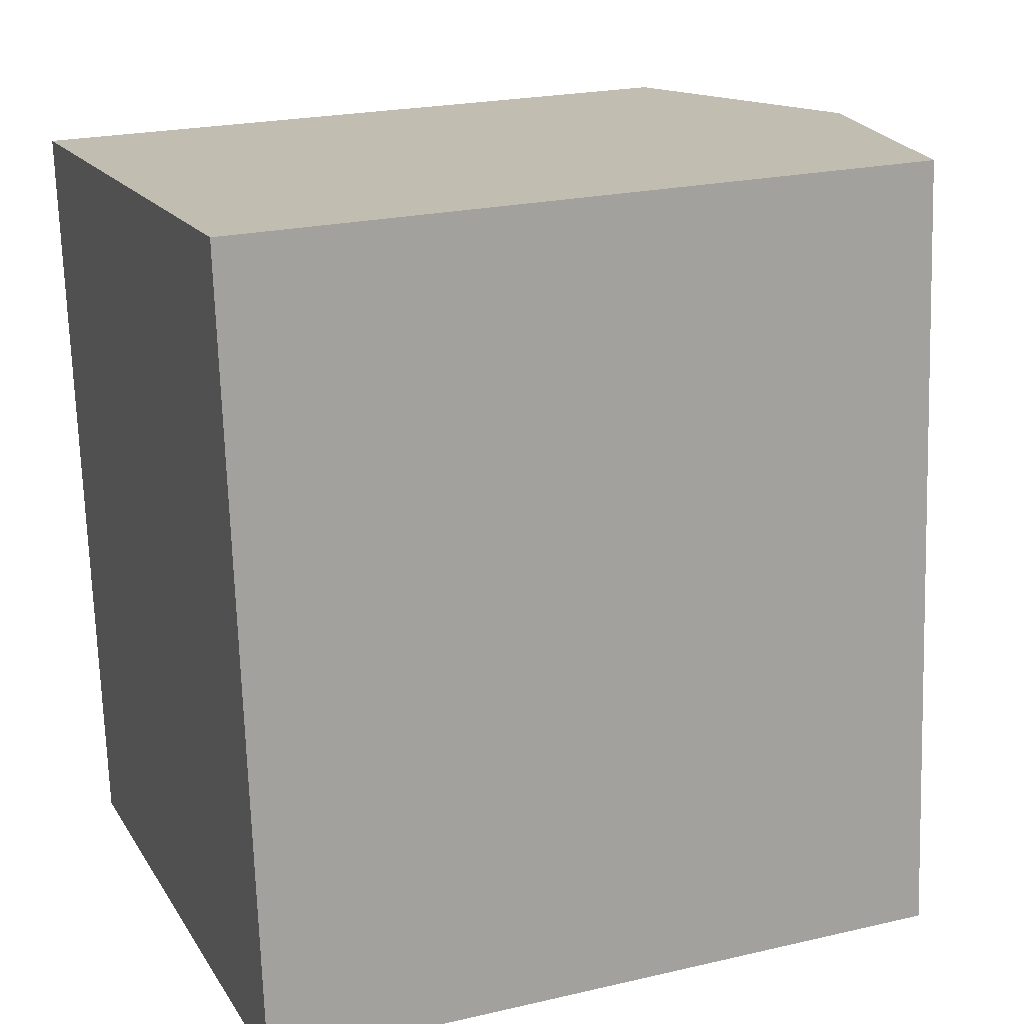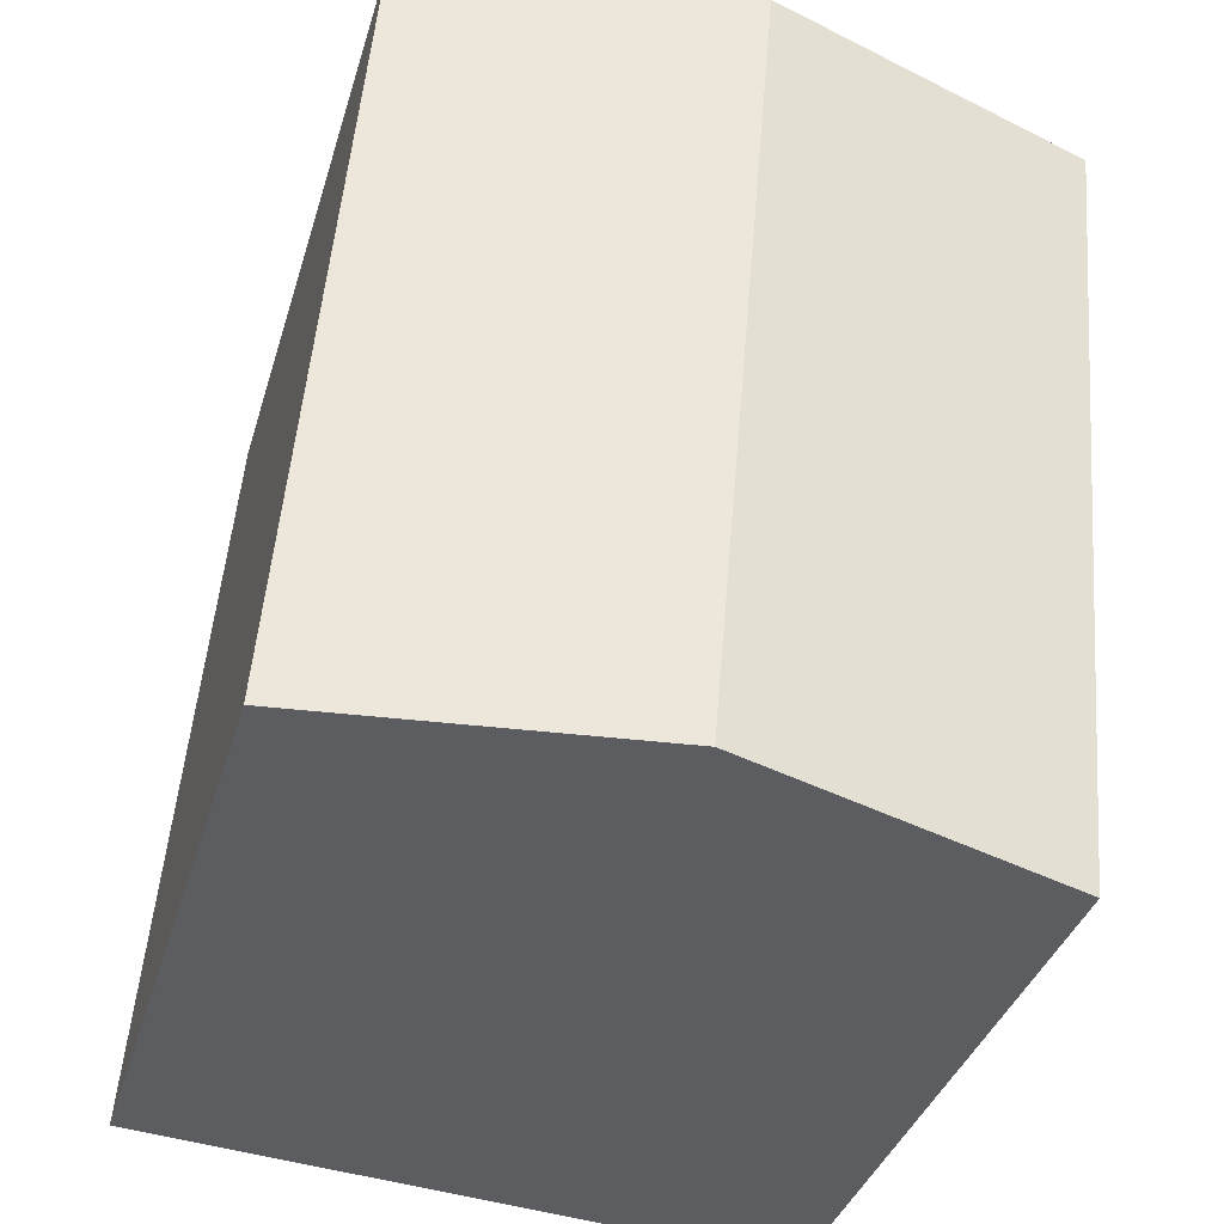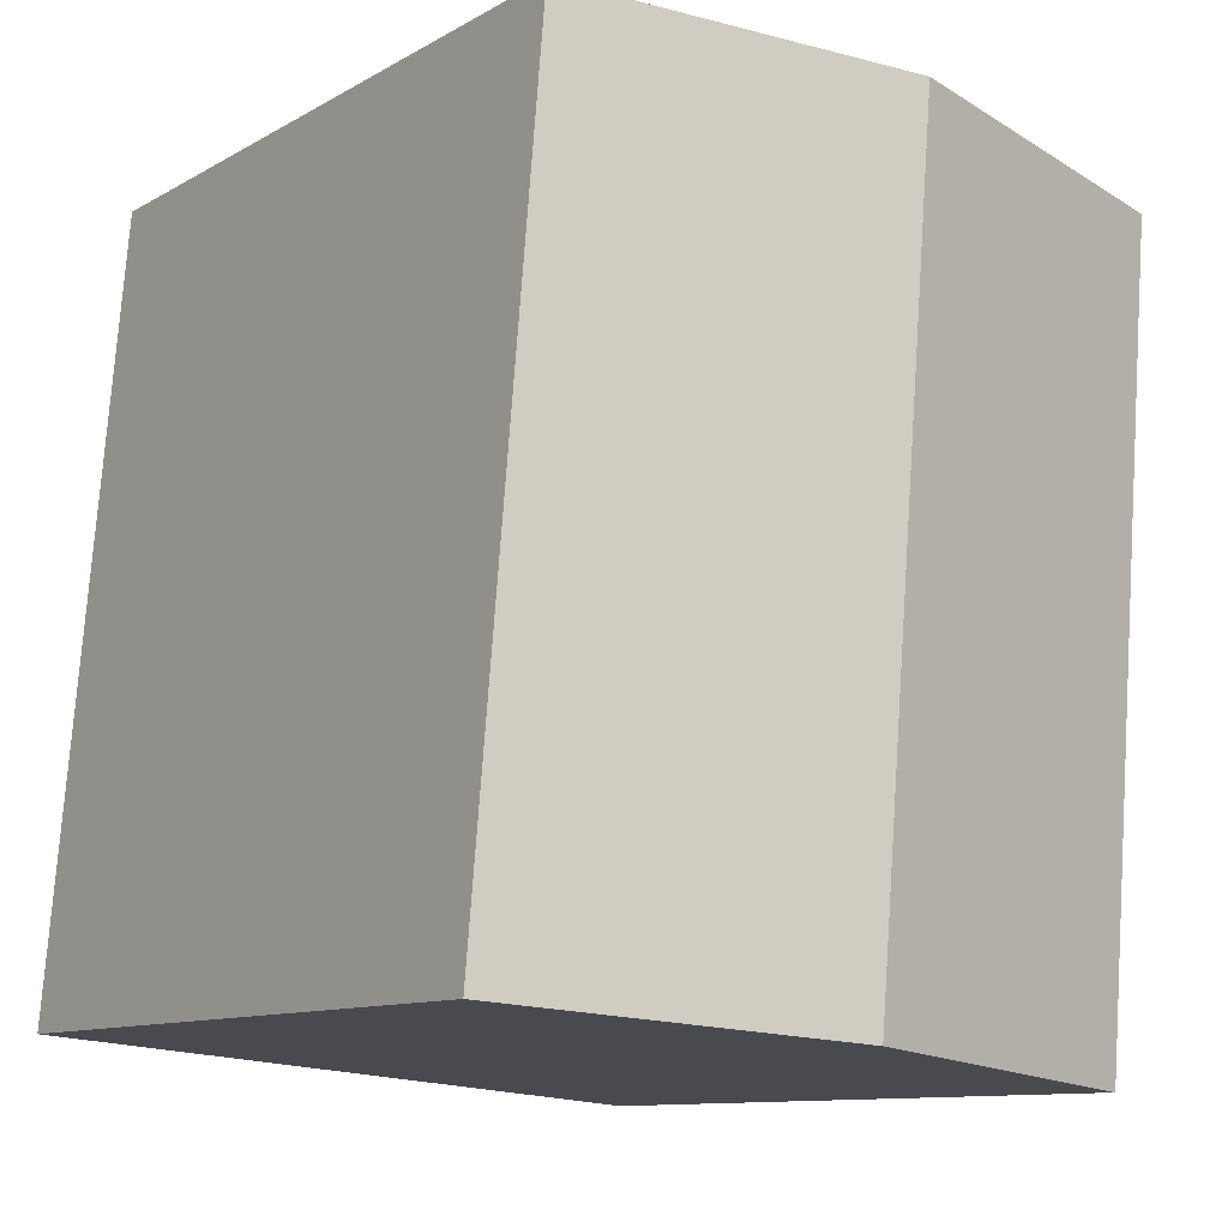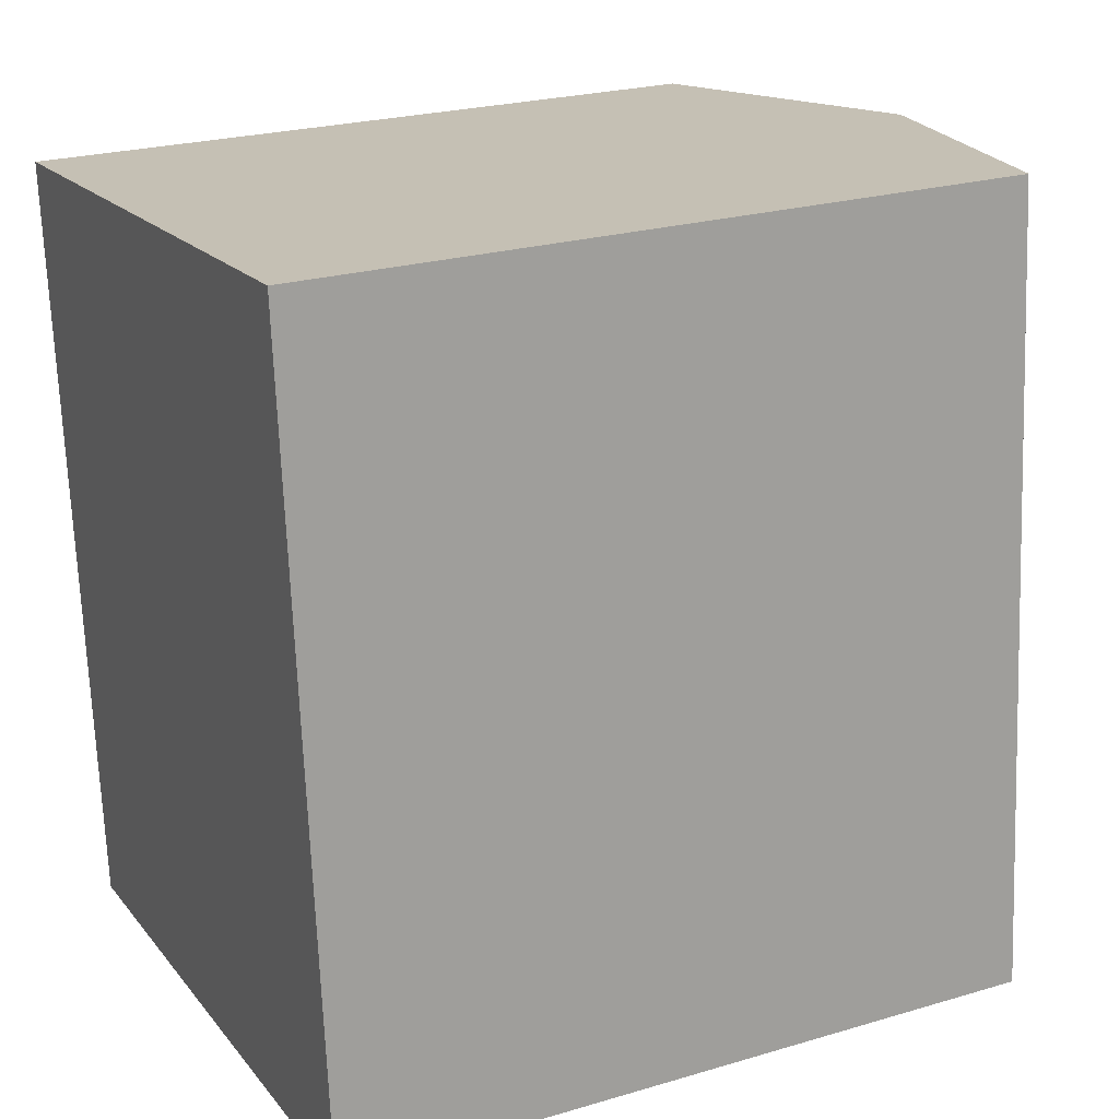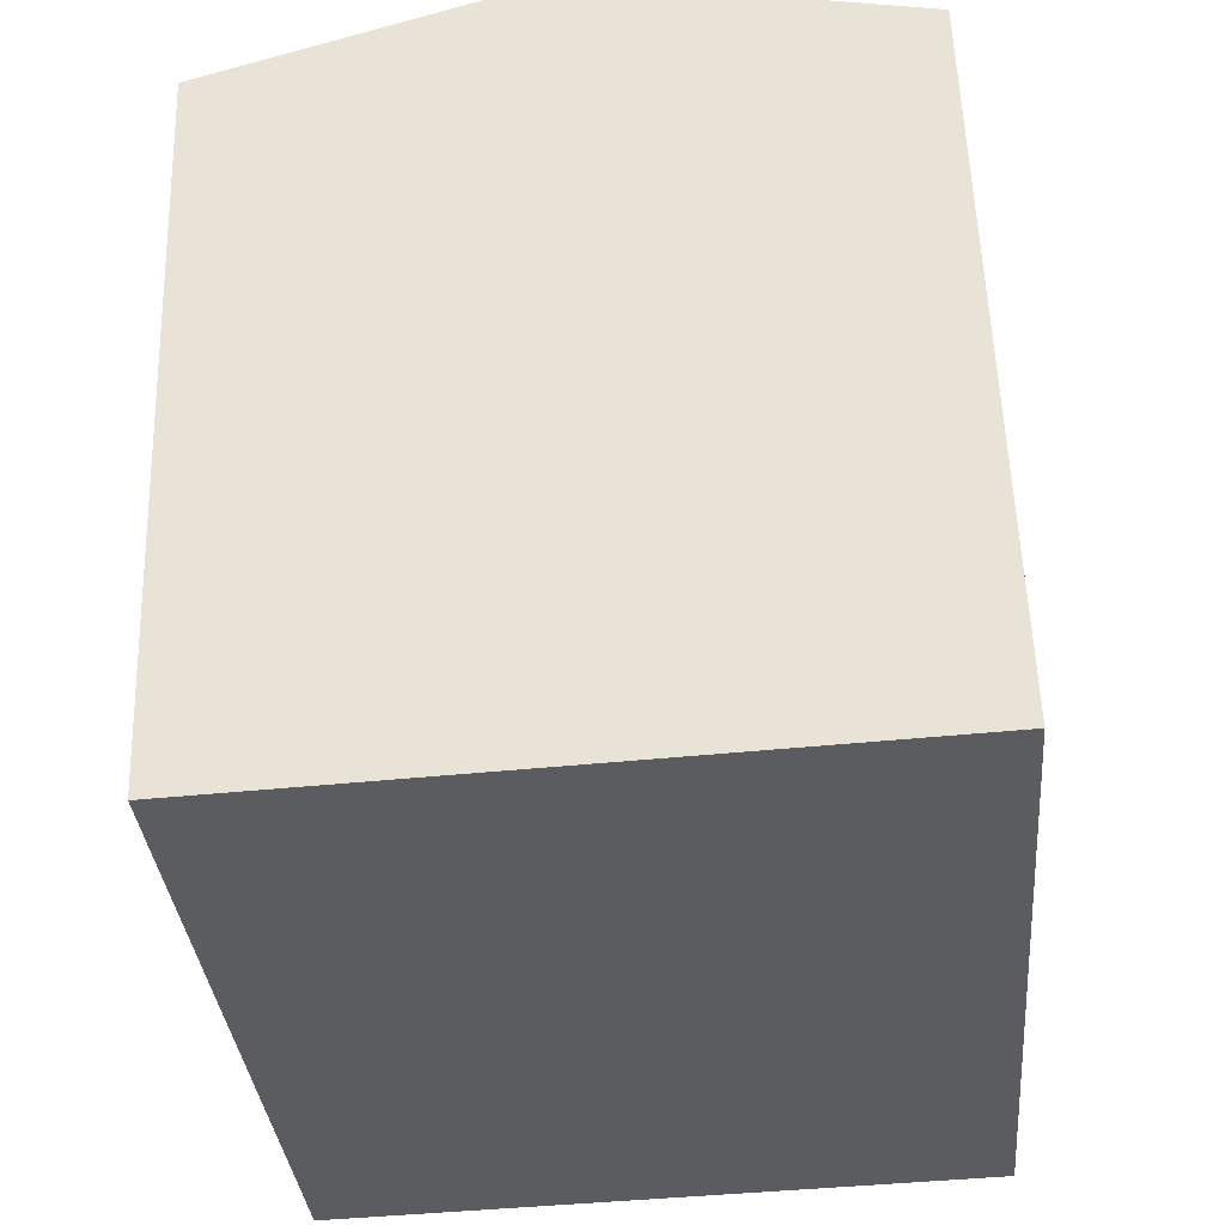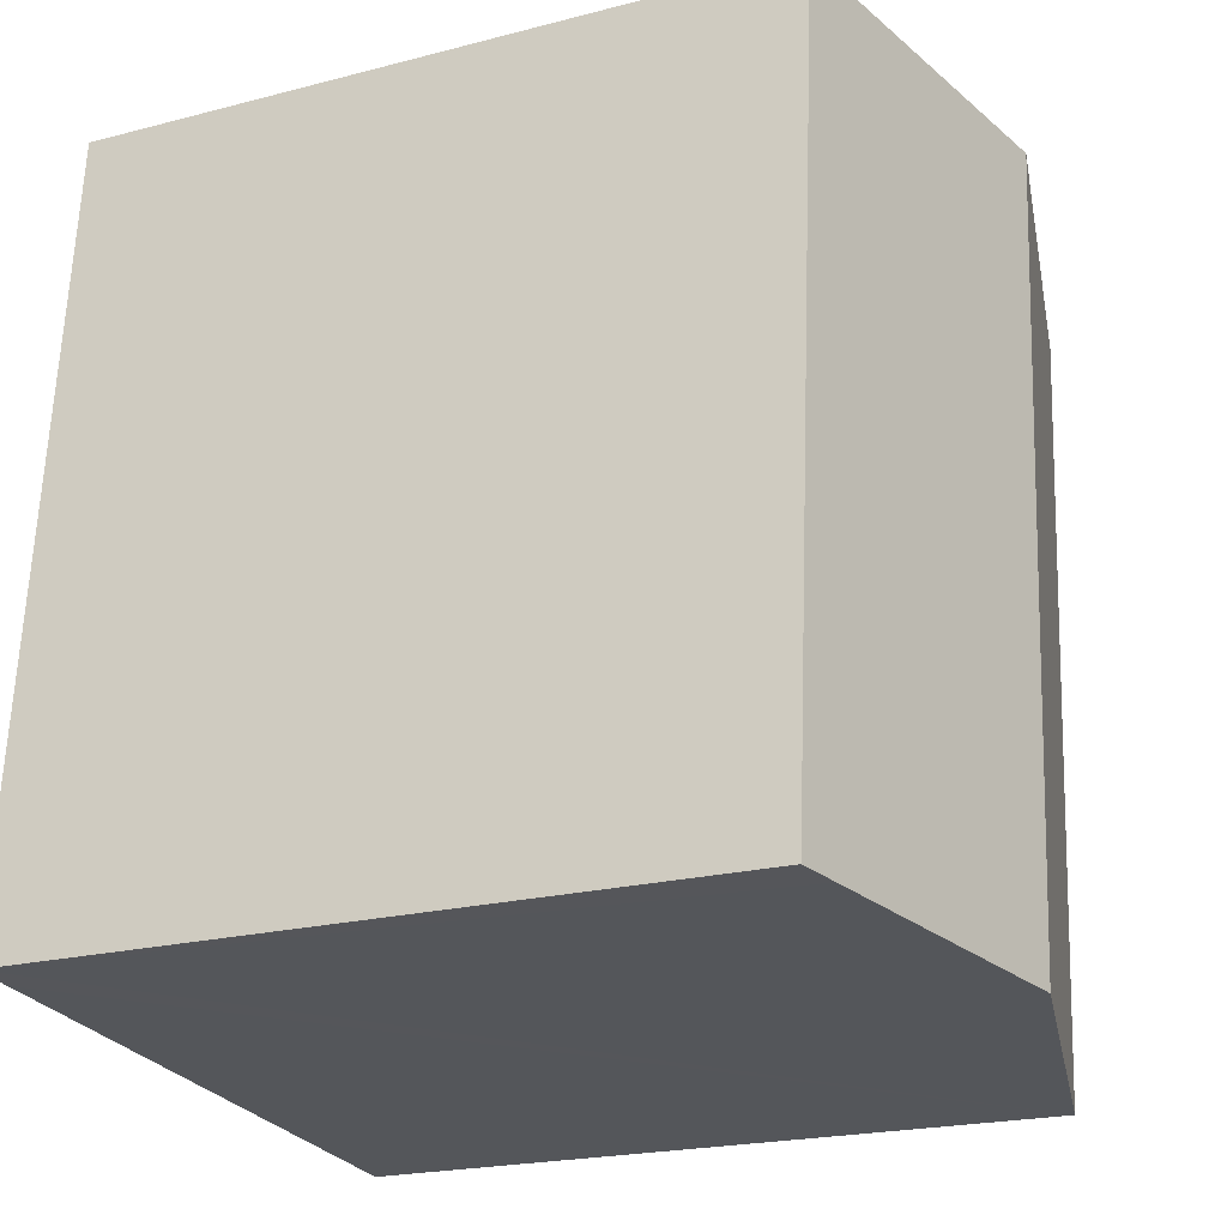
<metadata>
{"format":"obj","ext":"obj","renderer":"f3d","projection":"perspective","resolution":1024,"background":"white","views":[{"elev":22.4,"azim":68.1,"up":"+Z"},{"elev":-35.6,"azim":164.4,"up":"+Z"},{"elev":-10.6,"azim":144.1,"up":"+Z"},{"elev":24.0,"azim":63.8,"up":"+Z"},{"elev":56.0,"azim":-1.8,"up":"+Z"},{"elev":-21.2,"azim":115.0,"up":"+Z"}]}
</metadata>
<code>
v  13.86 13.61 -13.96
v  11.77 13.8 1.18
v  12.54 13.61 1.258
v  6.272 15.14 0.629
v  7.582 15.14 -14.51
v  13.06 13.8 -14.04
v  0 13.61 8.331e-16
v  1.303 13.61 -15.06
v  1.303 9.222e-16 -15.06
v  0 0 0
v  12.54 -7.703e-17 1.258
v  6.272 -3.852e-17 0.629
v  11.77 -7.225e-17 1.18
v  13.86 8.551e-16 -13.96
v  13.06 8.594e-16 -14.04
v  7.582 8.887e-16 -14.51
g defaultobject
f 1 2 3
f 2 1 4
f 4 1 5
f 5 1 6
f 7 5 8
f 5 7 4
f 9 7 8
f 7 9 10
f 10 4 7
f 4 10 2
f 2 10 3
f 3 10 11
f 11 10 12
f 11 12 13
f 11 1 3
f 1 11 14
f 14 6 1
f 6 14 5
f 5 14 8
f 8 14 15
f 8 15 16
f 8 16 9
f 13 14 11
f 14 13 12
f 14 12 10
f 14 10 9
f 14 9 15
f 15 9 16

</code>
